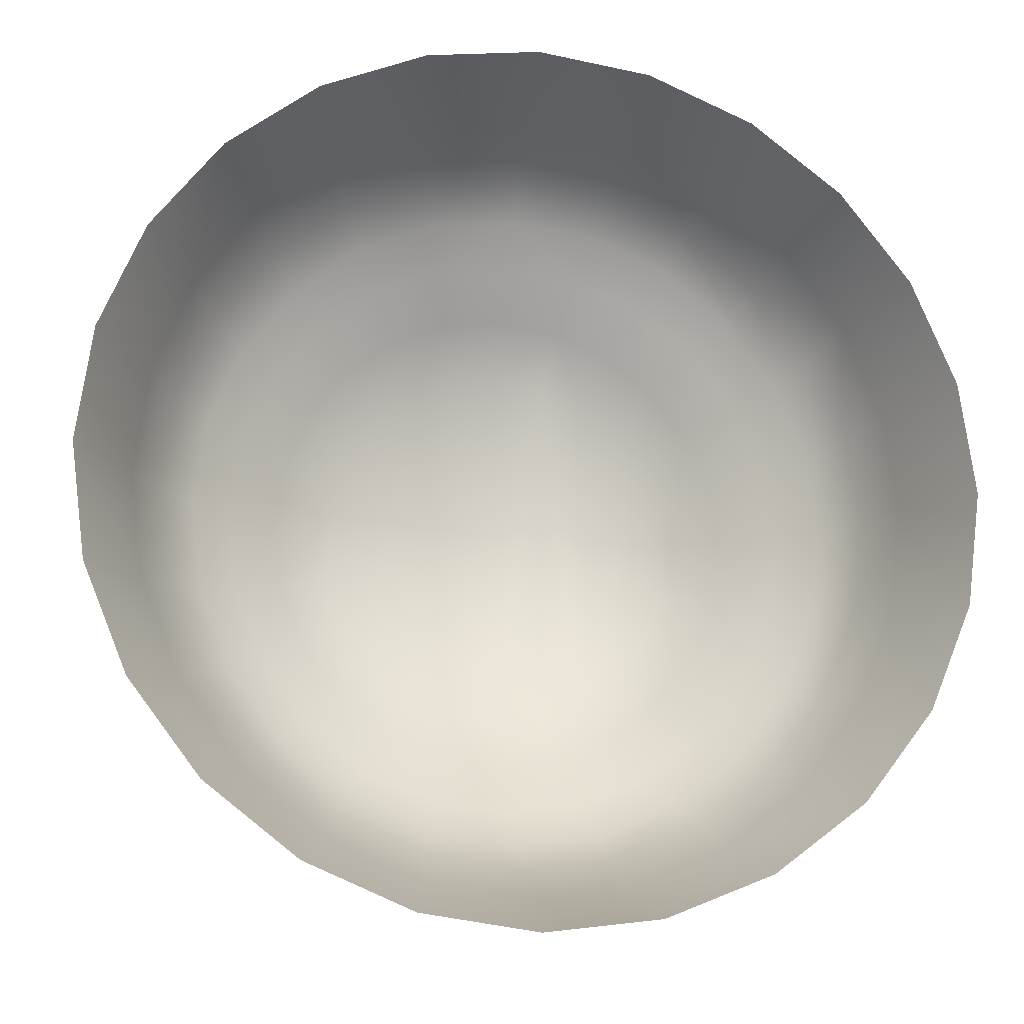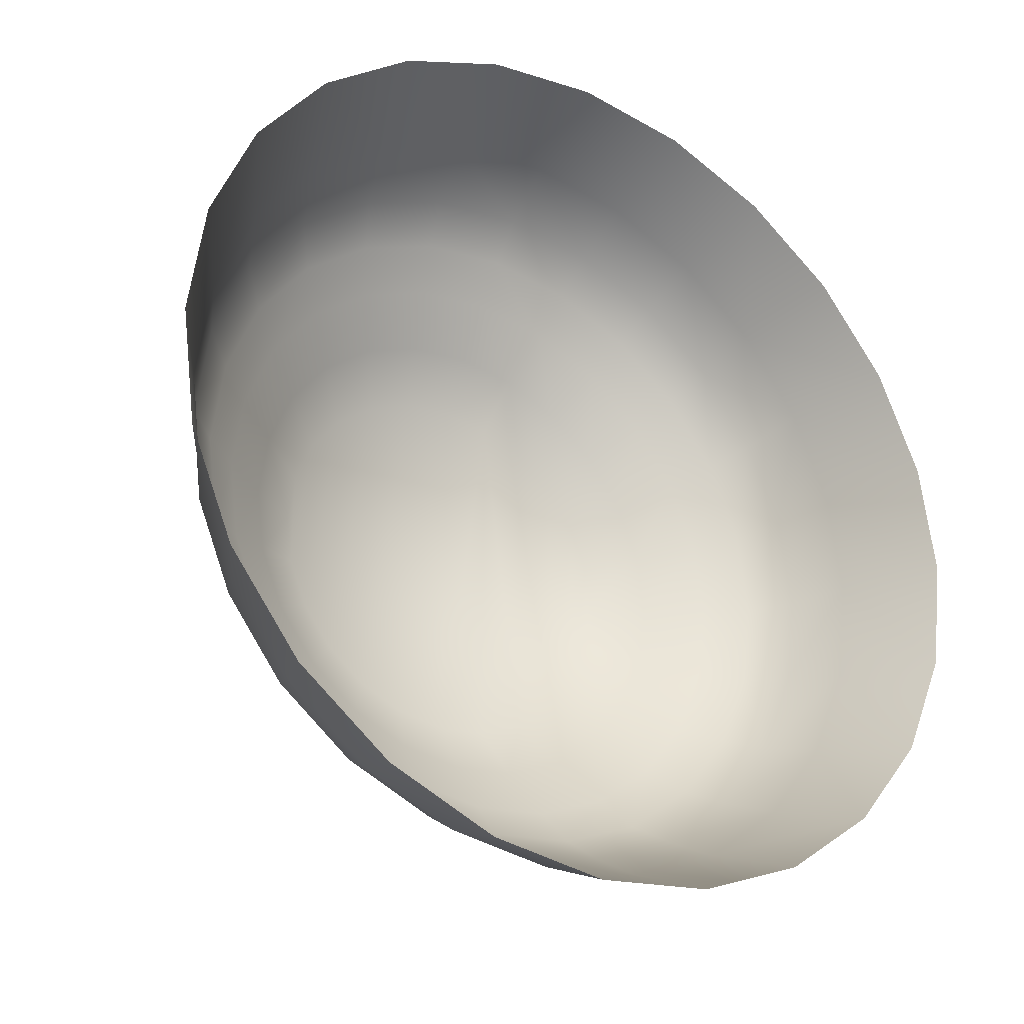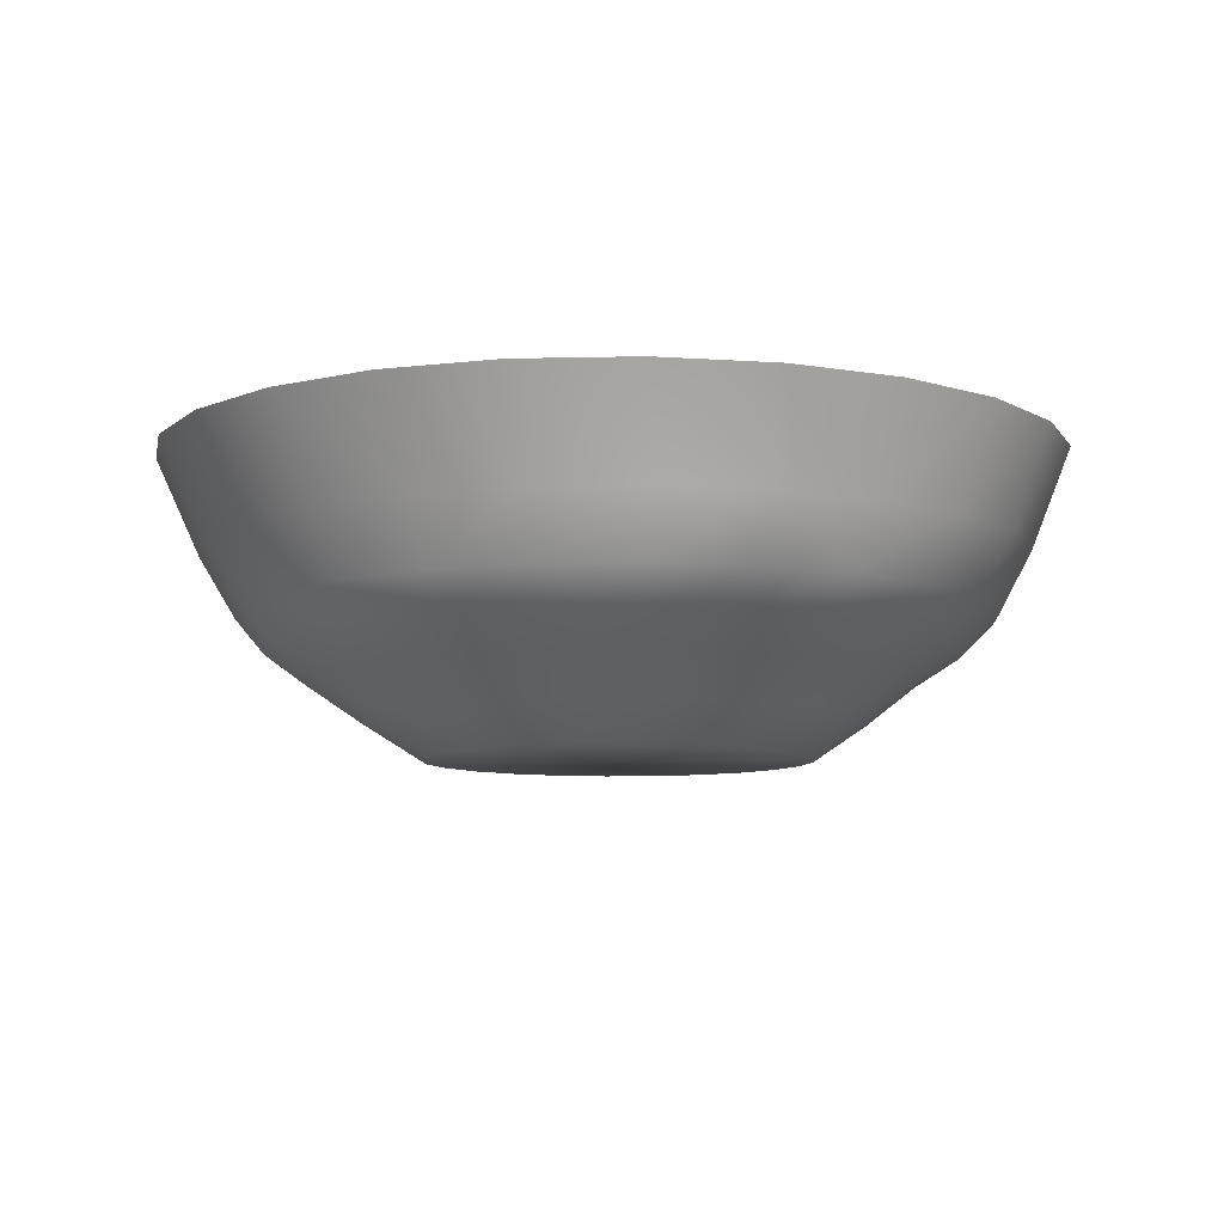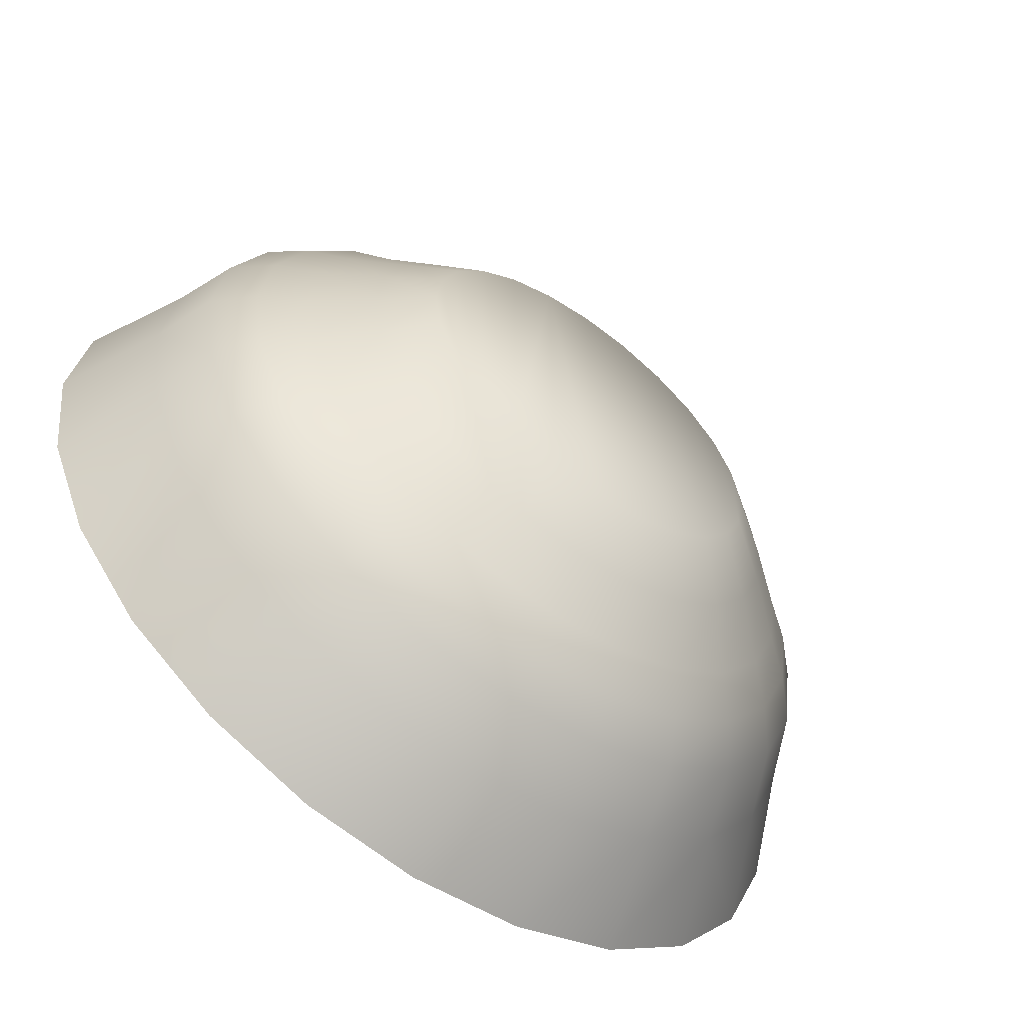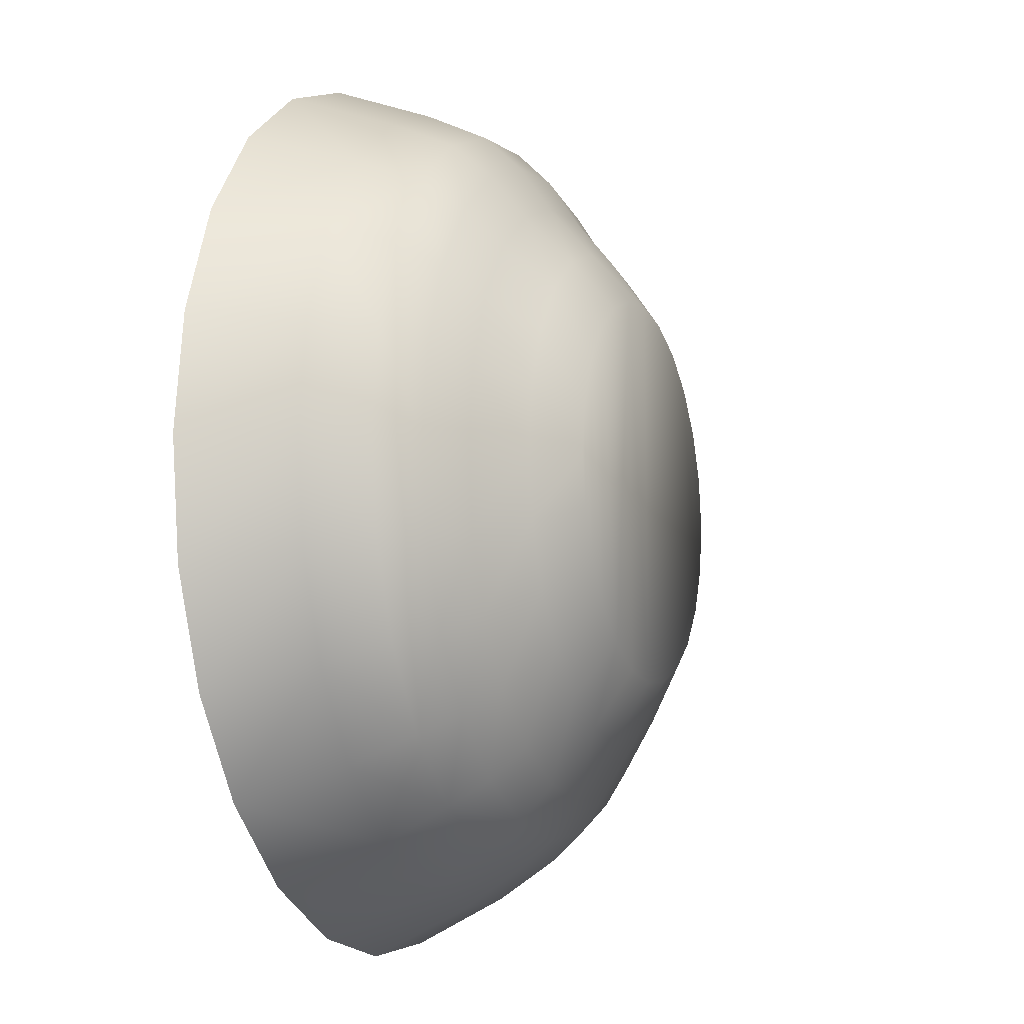
<metadata>
{"format":"obj","ext":"obj","renderer":"f3d","projection":"perspective","resolution":1024,"background":"white","views":[{"elev":-17.2,"azim":169.2,"up":"+Z"},{"elev":-29.7,"azim":146.7,"up":"+Z"},{"elev":-8.1,"azim":-78.6,"up":"+Y"},{"elev":-60.2,"azim":-36.5,"up":"+Z"},{"elev":-11.1,"azim":-69.0,"up":"+Z"}]}
</metadata>
<code>
v 0.1401 -0.09231 0.04078
v 0.1401 -0.09231 -0.03547
v 0.1452 -0.09231 0.002653
v 0.1254 -0.09231 0.07631
v 0.1796 -0.06488 -0.04857
v 0.1796 -0.06488 0.04951
v 0.1611 -0.06488 0.09521
v 0.1254 -0.09231 -0.071
v 0.1611 -0.06488 -0.09427
v 0.186 -0.06488 0.000467
v 0.1315 -0.06488 0.1345
v 0.102 -0.09231 0.1068
v 0.1943 -0.03541 -0.1174
v 0.2168 -0.03541 -0.06196
v 0.2168 -0.03541 0.05711
v 0.1943 -0.03541 0.1126
v 0.1585 -0.03541 0.1602
v 0.102 -0.09231 -0.1015
v 0.1315 -0.06488 -0.1335
v 0.1585 -0.03541 -0.1651
v 0.2245 -0.03541 -0.002424
v 0.1118 -0.03541 0.1968
v 0.09308 -0.06488 0.1646
v 0.0715 -0.09231 0.1302
v 0.2196 -0.01408 -0.1308
v 0.1789 -0.01408 -0.1849
v 0.2452 -0.01408 -0.06773
v 0.2452 -0.01408 0.06759
v 0.2196 -0.01408 0.1306
v 0.1789 -0.01408 0.1848
v 0.1258 -0.01408 0.2263
v 0.0715 -0.09231 -0.1249
v 0.09308 -0.06488 -0.1636
v 0.1118 -0.03541 -0.2016
v 0.1258 -0.01408 -0.2265
v 0.254 -0.01408 -7e-05
v 0.05737 -0.03541 0.2198
v 0.06399 -0.01408 0.2524
v 0.04828 -0.06488 0.1835
v 0.03597 -0.09231 0.1449
v 0.2715 0.01234 -0.07146
v 0.2432 0.01234 -0.1404
v 0.1396 0.01234 -0.245
v 0.2811 0.01234 0.002497
v 0.2715 0.01234 0.07646
v 0.1982 0.01234 0.2046
v 0.1396 0.01234 0.25
v 0.07138 0.01234 0.2785
v 0.03597 -0.09231 -0.1396
v 0.04828 -0.06488 -0.1826
v 0.05737 -0.03541 -0.2246
v 0.06399 -0.01408 -0.2526
v 0.1982 0.01234 -0.1996
v 0.07138 0.01234 -0.2735
v 0.2432 0.01234 0.1454
v -0.001006 -0.03541 0.2276
v -0.00235 -0.01408 0.2614
v -0.001851 0.01234 0.2882
v 0.000193 -0.06488 0.1899
v -0.002162 -0.09231 -0.1447
v 0.2943 0.05907 -0.08091
v 0.3046 0.05907 -6.8e-05
v 0.264 0.05907 -0.1562
v 0.07991 0.05907 -0.3018
v 0.153 0.05907 -0.2706
v 0.2943 0.05907 0.08077
v 0.264 0.05907 0.1561
v 0.2158 0.05907 0.2208
v 0.153 0.05907 0.2704
v 0.07991 0.05907 0.3016
v -0.002162 -0.09231 0.15
v 0.000193 -0.06488 -0.189
v -0.001006 -0.03541 -0.2325
v -0.00235 -0.01408 -0.2615
v -0.001851 0.01234 -0.2833
v 0.2158 0.05907 -0.2209
v 0.001434 0.05907 -0.3124
v -0.04789 -0.06488 0.1835
v -0.05938 -0.03541 0.2198
v -0.06868 -0.01408 0.2524
v 0.001434 0.05907 0.3123
v -0.04029 -0.09231 0.1449
v -0.04789 -0.06488 -0.1826
v 0.3379 0.1353 -0.09226
v 0.3496 0.1353 -0.003053
v 0.3379 0.1353 0.08615
v 0.3036 0.1353 -0.1754
v 0.09475 0.1353 -0.336
v 0.005739 0.1353 -0.3477
v 0.1777 0.1353 -0.3015
v 0.3036 0.1353 0.1693
v 0.2489 0.1353 0.2407
v 0.1777 0.1353 0.2954
v -0.07508 0.01234 0.2785
v 0.09475 0.1353 0.3298
v -0.04029 -0.09231 -0.1396
v -0.05938 -0.03541 -0.2246
v -0.07508 0.01234 -0.2735
v -0.07704 0.05907 -0.3018
v 0.2489 0.1353 -0.2468
v -0.08327 0.1353 -0.336
v -0.09269 -0.06488 0.1646
v -0.1138 -0.03541 0.1968
v -0.1305 -0.01408 0.2263
v -0.07704 0.05907 0.3016
v 0.005739 0.1353 0.3416
v -0.07582 -0.09231 0.1302
v -0.07582 -0.09231 -0.1249
v -0.06868 -0.01408 -0.2526
v -0.1433 0.01234 0.25
v -0.09269 -0.06488 -0.1636
v -0.1138 -0.03541 -0.2016
v -0.1433 0.01234 -0.245
v -0.1502 0.05907 -0.2706
v -0.1662 0.1353 -0.3015
v -0.1312 -0.06488 0.1345
v -0.1063 -0.09231 0.1068
v -0.1605 -0.03541 0.1602
v -0.1836 -0.01408 0.1848
v -0.1502 0.05907 0.2704
v -0.08327 0.1353 0.3298
v -0.1063 -0.09231 -0.1015
v -0.1305 -0.01408 -0.2265
v -0.2019 0.01234 0.2046
v -0.1312 -0.06488 -0.1335
v -0.1605 -0.03541 -0.1651
v -0.1836 -0.01408 -0.1849
v -0.213 0.05907 -0.2209
v -0.2374 0.1353 -0.2468
v -0.1607 -0.06488 0.09521
v -0.1297 -0.09231 0.07631
v -0.1963 -0.03541 0.1126
v -0.2243 -0.01408 0.1306
v -0.213 0.05907 0.2208
v -0.1662 0.1353 0.2954
v -0.1297 -0.09231 -0.071
v -0.2019 0.01234 -0.1996
v -0.2469 0.01234 0.1454
v -0.2612 0.05907 0.1561
v -0.1607 -0.06488 -0.09427
v -0.1963 -0.03541 -0.1174
v -0.2243 -0.01408 -0.1308
v -0.2612 0.05907 -0.1562
v -0.1792 -0.06488 0.04951
v -0.1445 -0.09231 0.04078
v -0.2189 -0.03541 0.05711
v -0.2499 -0.01408 0.06759
v -0.2921 0.1353 0.1693
v -0.2374 0.1353 0.2407
v -0.1445 -0.09231 -0.03547
v -0.2469 0.01234 -0.1404
v -0.2921 0.1353 -0.1754
v -0.2752 0.01234 0.07646
v -0.3264 0.1353 0.08615
v -0.1792 -0.06488 -0.04857
v -0.2189 -0.03541 -0.06196
v -0.2499 -0.01408 -0.06773
v -0.2914 0.05907 -0.08091
v -0.1856 -0.06488 0.000467
v -0.1495 -0.09231 0.002653
v -0.2265 -0.03541 -0.002424
v -0.2587 -0.01408 -7e-05
v -0.2914 0.05907 0.08077
v -0.2752 0.01234 -0.07146
v -0.3264 0.1353 -0.09226
v -0.2848 0.01234 0.002497
v -0.3382 0.1353 -0.003053
v -0.3018 0.05907 -6.8e-05
g mesh1_mesh1-geometry
f 1 2 3
f 2 1 4
f 3 2 1
f 4 1 2
f 2 5 3
f 3 5 2
f 1 3 6
f 6 3 1
f 4 1 7
f 7 1 4
f 2 4 8
f 8 4 2
f 2 9 5
f 5 9 2
f 3 5 10
f 10 5 3
f 3 10 6
f 6 10 3
f 1 6 7
f 7 6 1
f 4 7 11
f 11 7 4
f 8 4 12
f 12 4 8
f 8 9 2
f 2 9 8
f 13 5 9
f 9 5 13
f 14 10 5
f 5 10 14
f 10 15 6
f 6 15 10
f 6 16 7
f 7 16 6
f 7 17 11
f 11 17 7
f 12 4 11
f 11 4 12
f 8 12 18
f 18 12 8
f 8 19 9
f 9 19 8
f 5 13 14
f 14 13 5
f 9 20 13
f 13 20 9
f 10 14 21
f 21 14 10
f 15 10 21
f 21 10 15
f 16 6 15
f 15 6 16
f 17 7 16
f 16 7 17
f 22 11 17
f 17 11 22
f 23 12 11
f 11 12 23
f 18 12 24
f 24 12 18
f 18 19 8
f 8 19 18
f 20 9 19
f 19 9 20
f 25 14 13
f 13 14 25
f 26 13 20
f 20 13 26
f 27 21 14
f 14 21 27
f 21 28 15
f 15 28 21
f 15 29 16
f 16 29 15
f 16 30 17
f 17 30 16
f 11 22 23
f 23 22 11
f 17 31 22
f 22 31 17
f 24 12 23
f 23 12 24
f 18 24 32
f 32 24 18
f 33 19 18
f 18 19 33
f 19 34 20
f 20 34 19
f 14 25 27
f 27 25 14
f 13 26 25
f 25 26 13
f 20 35 26
f 26 35 20
f 21 27 36
f 36 27 21
f 28 21 36
f 36 21 28
f 29 15 28
f 28 15 29
f 30 16 29
f 29 16 30
f 31 17 30
f 30 17 31
f 37 23 22
f 22 23 37
f 38 22 31
f 31 22 38
f 39 24 23
f 23 24 39
f 32 24 40
f 40 24 32
f 32 33 18
f 18 33 32
f 34 19 33
f 33 19 34
f 35 20 34
f 34 20 35
f 25 41 27
f 27 41 25
f 26 42 25
f 25 42 26
f 35 43 26
f 26 43 35
f 27 44 36
f 36 44 27
f 28 36 44
f 44 36 28
f 29 28 45
f 45 28 29
f 30 29 46
f 46 29 30
f 31 30 47
f 47 30 31
f 23 37 39
f 39 37 23
f 22 38 37
f 37 38 22
f 38 31 48
f 48 31 38
f 40 24 39
f 39 24 40
f 32 40 49
f 49 40 32
f 50 33 32
f 32 33 50
f 33 51 34
f 34 51 33
f 34 52 35
f 35 52 34
f 25 42 41
f 41 42 25
f 27 41 44
f 44 41 27
f 26 53 42
f 42 53 26
f 43 35 54
f 54 35 43
f 43 53 26
f 26 53 43
f 28 44 45
f 45 44 28
f 29 45 55
f 55 45 29
f 46 29 55
f 55 29 46
f 47 30 46
f 46 30 47
f 48 31 47
f 47 31 48
f 56 39 37
f 37 39 56
f 57 37 38
f 38 37 57
f 58 38 48
f 48 38 58
f 59 40 39
f 39 40 59
f 49 40 60
f 60 40 49
f 49 50 32
f 32 50 49
f 51 33 50
f 50 33 51
f 52 34 51
f 51 34 52
f 54 35 52
f 52 35 54
f 41 42 61
f 61 42 41
f 44 41 62
f 62 41 44
f 42 53 63
f 63 53 42
f 64 43 54
f 54 43 64
f 65 53 43
f 43 53 65
f 66 45 44
f 44 45 66
f 67 55 45
f 45 55 67
f 46 55 67
f 67 55 46
f 68 47 46
f 46 47 68
f 69 48 47
f 47 48 69
f 39 56 59
f 59 56 39
f 37 57 56
f 56 57 37
f 57 38 58
f 58 38 57
f 70 58 48
f 48 58 70
f 71 40 59
f 59 40 71
f 60 40 71
f 71 40 60
f 60 72 49
f 49 72 60
f 72 50 49
f 49 50 72
f 50 73 51
f 51 73 50
f 51 74 52
f 52 74 51
f 54 52 75
f 75 52 54
f 61 42 63
f 63 42 61
f 62 41 61
f 61 41 62
f 66 44 62
f 62 44 66
f 63 53 76
f 76 53 63
f 65 43 64
f 64 43 65
f 64 54 77
f 77 54 64
f 76 53 65
f 65 53 76
f 67 45 66
f 66 45 67
f 68 46 67
f 67 46 68
f 69 47 68
f 68 47 69
f 70 48 69
f 69 48 70
f 56 78 59
f 59 78 56
f 57 79 56
f 56 79 57
f 80 57 58
f 58 57 80
f 81 58 70
f 70 58 81
f 78 71 59
f 59 71 78
f 60 71 82
f 82 71 60
f 83 72 60
f 60 72 83
f 73 50 72
f 72 50 73
f 74 51 73
f 73 51 74
f 75 52 74
f 74 52 75
f 77 54 75
f 75 54 77
f 61 63 84
f 84 63 61
f 62 61 85
f 85 61 62
f 86 66 62
f 62 66 86
f 63 76 87
f 87 76 63
f 88 65 64
f 64 65 88
f 89 64 77
f 77 64 89
f 90 76 65
f 65 76 90
f 91 67 66
f 66 67 91
f 92 68 67
f 67 68 92
f 92 69 68
f 68 69 92
f 93 70 69
f 69 70 93
f 78 56 79
f 79 56 78
f 79 57 80
f 80 57 79
f 94 80 58
f 58 80 94
f 81 94 58
f 58 94 81
f 95 81 70
f 70 81 95
f 78 82 71
f 71 82 78
f 60 82 96
f 96 82 60
f 83 73 72
f 72 73 83
f 83 60 96
f 96 60 83
f 97 74 73
f 73 74 97
f 75 74 98
f 98 74 75
f 77 75 99
f 99 75 77
f 84 63 87
f 87 63 84
f 85 61 84
f 84 61 85
f 86 62 85
f 85 62 86
f 91 66 86
f 86 66 91
f 87 76 100
f 100 76 87
f 90 65 88
f 88 65 90
f 88 64 89
f 89 64 88
f 89 77 101
f 101 77 89
f 100 76 90
f 90 76 100
f 92 67 91
f 91 67 92
f 93 69 92
f 92 69 93
f 95 70 93
f 93 70 95
f 79 102 78
f 78 102 79
f 80 103 79
f 79 103 80
f 104 80 94
f 94 80 104
f 105 94 81
f 81 94 105
f 106 81 95
f 95 81 106
f 107 82 78
f 78 82 107
f 96 82 108
f 108 82 96
f 73 83 97
f 97 83 73
f 108 83 96
f 96 83 108
f 74 97 109
f 109 97 74
f 98 74 109
f 109 74 98
f 99 75 98
f 98 75 99
f 101 77 99
f 99 77 101
f 102 79 103
f 103 79 102
f 102 107 78
f 78 107 102
f 103 80 104
f 104 80 103
f 110 104 94
f 94 104 110
f 105 110 94
f 94 110 105
f 106 105 81
f 81 105 106
f 108 82 107
f 107 82 108
f 111 97 83
f 83 97 111
f 111 83 108
f 108 83 111
f 112 109 97
f 97 109 112
f 98 109 113
f 113 109 98
f 99 98 114
f 114 98 99
f 101 99 115
f 115 99 101
f 103 116 102
f 102 116 103
f 117 107 102
f 102 107 117
f 104 118 103
f 103 118 104
f 119 104 110
f 110 104 119
f 120 110 105
f 105 110 120
f 121 105 106
f 106 105 121
f 108 107 117
f 117 107 108
f 97 111 112
f 112 111 97
f 122 111 108
f 108 111 122
f 109 112 123
f 123 112 109
f 113 109 123
f 123 109 113
f 114 98 113
f 113 98 114
f 115 99 114
f 114 99 115
f 116 103 118
f 118 103 116
f 116 117 102
f 102 117 116
f 118 104 119
f 119 104 118
f 124 119 110
f 110 119 124
f 120 124 110
f 110 124 120
f 121 120 105
f 105 120 121
f 108 117 122
f 122 117 108
f 125 112 111
f 111 112 125
f 125 111 122
f 122 111 125
f 126 123 112
f 112 123 126
f 127 113 123
f 123 113 127
f 114 113 128
f 128 113 114
f 115 114 129
f 129 114 115
f 118 130 116
f 116 130 118
f 116 131 117
f 117 131 116
f 119 132 118
f 118 132 119
f 133 119 124
f 124 119 133
f 134 124 120
f 120 124 134
f 135 120 121
f 121 120 135
f 122 117 131
f 131 117 122
f 112 125 126
f 126 125 112
f 125 122 136
f 136 122 125
f 123 126 127
f 127 126 123
f 137 113 127
f 127 113 137
f 128 113 137
f 137 113 128
f 129 114 128
f 128 114 129
f 130 118 132
f 132 118 130
f 130 131 116
f 116 131 130
f 132 119 133
f 133 119 132
f 138 133 124
f 124 133 138
f 134 139 124
f 124 139 134
f 135 134 120
f 120 134 135
f 122 131 136
f 136 131 122
f 140 126 125
f 125 126 140
f 140 125 136
f 136 125 140
f 141 127 126
f 126 127 141
f 142 137 127
f 127 137 142
f 143 128 137
f 137 128 143
f 143 129 128
f 128 129 143
f 132 144 130
f 130 144 132
f 130 145 131
f 131 145 130
f 133 146 132
f 132 146 133
f 147 133 138
f 138 133 147
f 124 139 138
f 138 139 124
f 134 148 139
f 139 148 134
f 149 134 135
f 135 134 149
f 136 131 145
f 145 131 136
f 126 140 141
f 141 140 126
f 140 136 150
f 150 136 140
f 127 141 142
f 142 141 127
f 151 137 142
f 142 137 151
f 151 143 137
f 137 143 151
f 143 152 129
f 129 152 143
f 144 132 146
f 146 132 144
f 144 145 130
f 130 145 144
f 146 133 147
f 147 133 146
f 153 147 138
f 138 147 153
f 139 153 138
f 138 153 139
f 149 148 134
f 134 148 149
f 148 154 139
f 139 154 148
f 136 145 150
f 150 145 136
f 155 141 140
f 140 141 155
f 155 140 150
f 150 140 155
f 156 142 141
f 141 142 156
f 157 151 142
f 142 151 157
f 158 143 151
f 151 143 158
f 158 152 143
f 143 152 158
f 146 159 144
f 144 159 146
f 144 160 145
f 145 160 144
f 147 161 146
f 146 161 147
f 153 162 147
f 147 162 153
f 139 163 153
f 153 163 139
f 139 154 163
f 163 154 139
f 150 145 160
f 160 145 150
f 141 155 156
f 156 155 141
f 155 150 160
f 160 150 155
f 142 156 157
f 157 156 142
f 164 151 157
f 157 151 164
f 164 158 151
f 151 158 164
f 158 165 152
f 152 165 158
f 159 146 161
f 161 146 159
f 159 160 144
f 144 160 159
f 161 147 162
f 162 147 161
f 166 162 153
f 153 162 166
f 163 166 153
f 153 166 163
f 154 167 163
f 163 167 154
f 159 156 155
f 155 156 159
f 159 155 160
f 160 155 159
f 161 157 156
f 156 157 161
f 166 164 157
f 157 164 166
f 168 158 164
f 164 158 168
f 168 165 158
f 158 165 168
f 156 159 161
f 161 159 156
f 157 161 162
f 162 161 157
f 166 157 162
f 162 157 166
f 163 168 166
f 166 168 163
f 163 167 168
f 168 167 163
f 166 168 164
f 164 168 166
f 168 167 165
f 165 167 168

</code>
